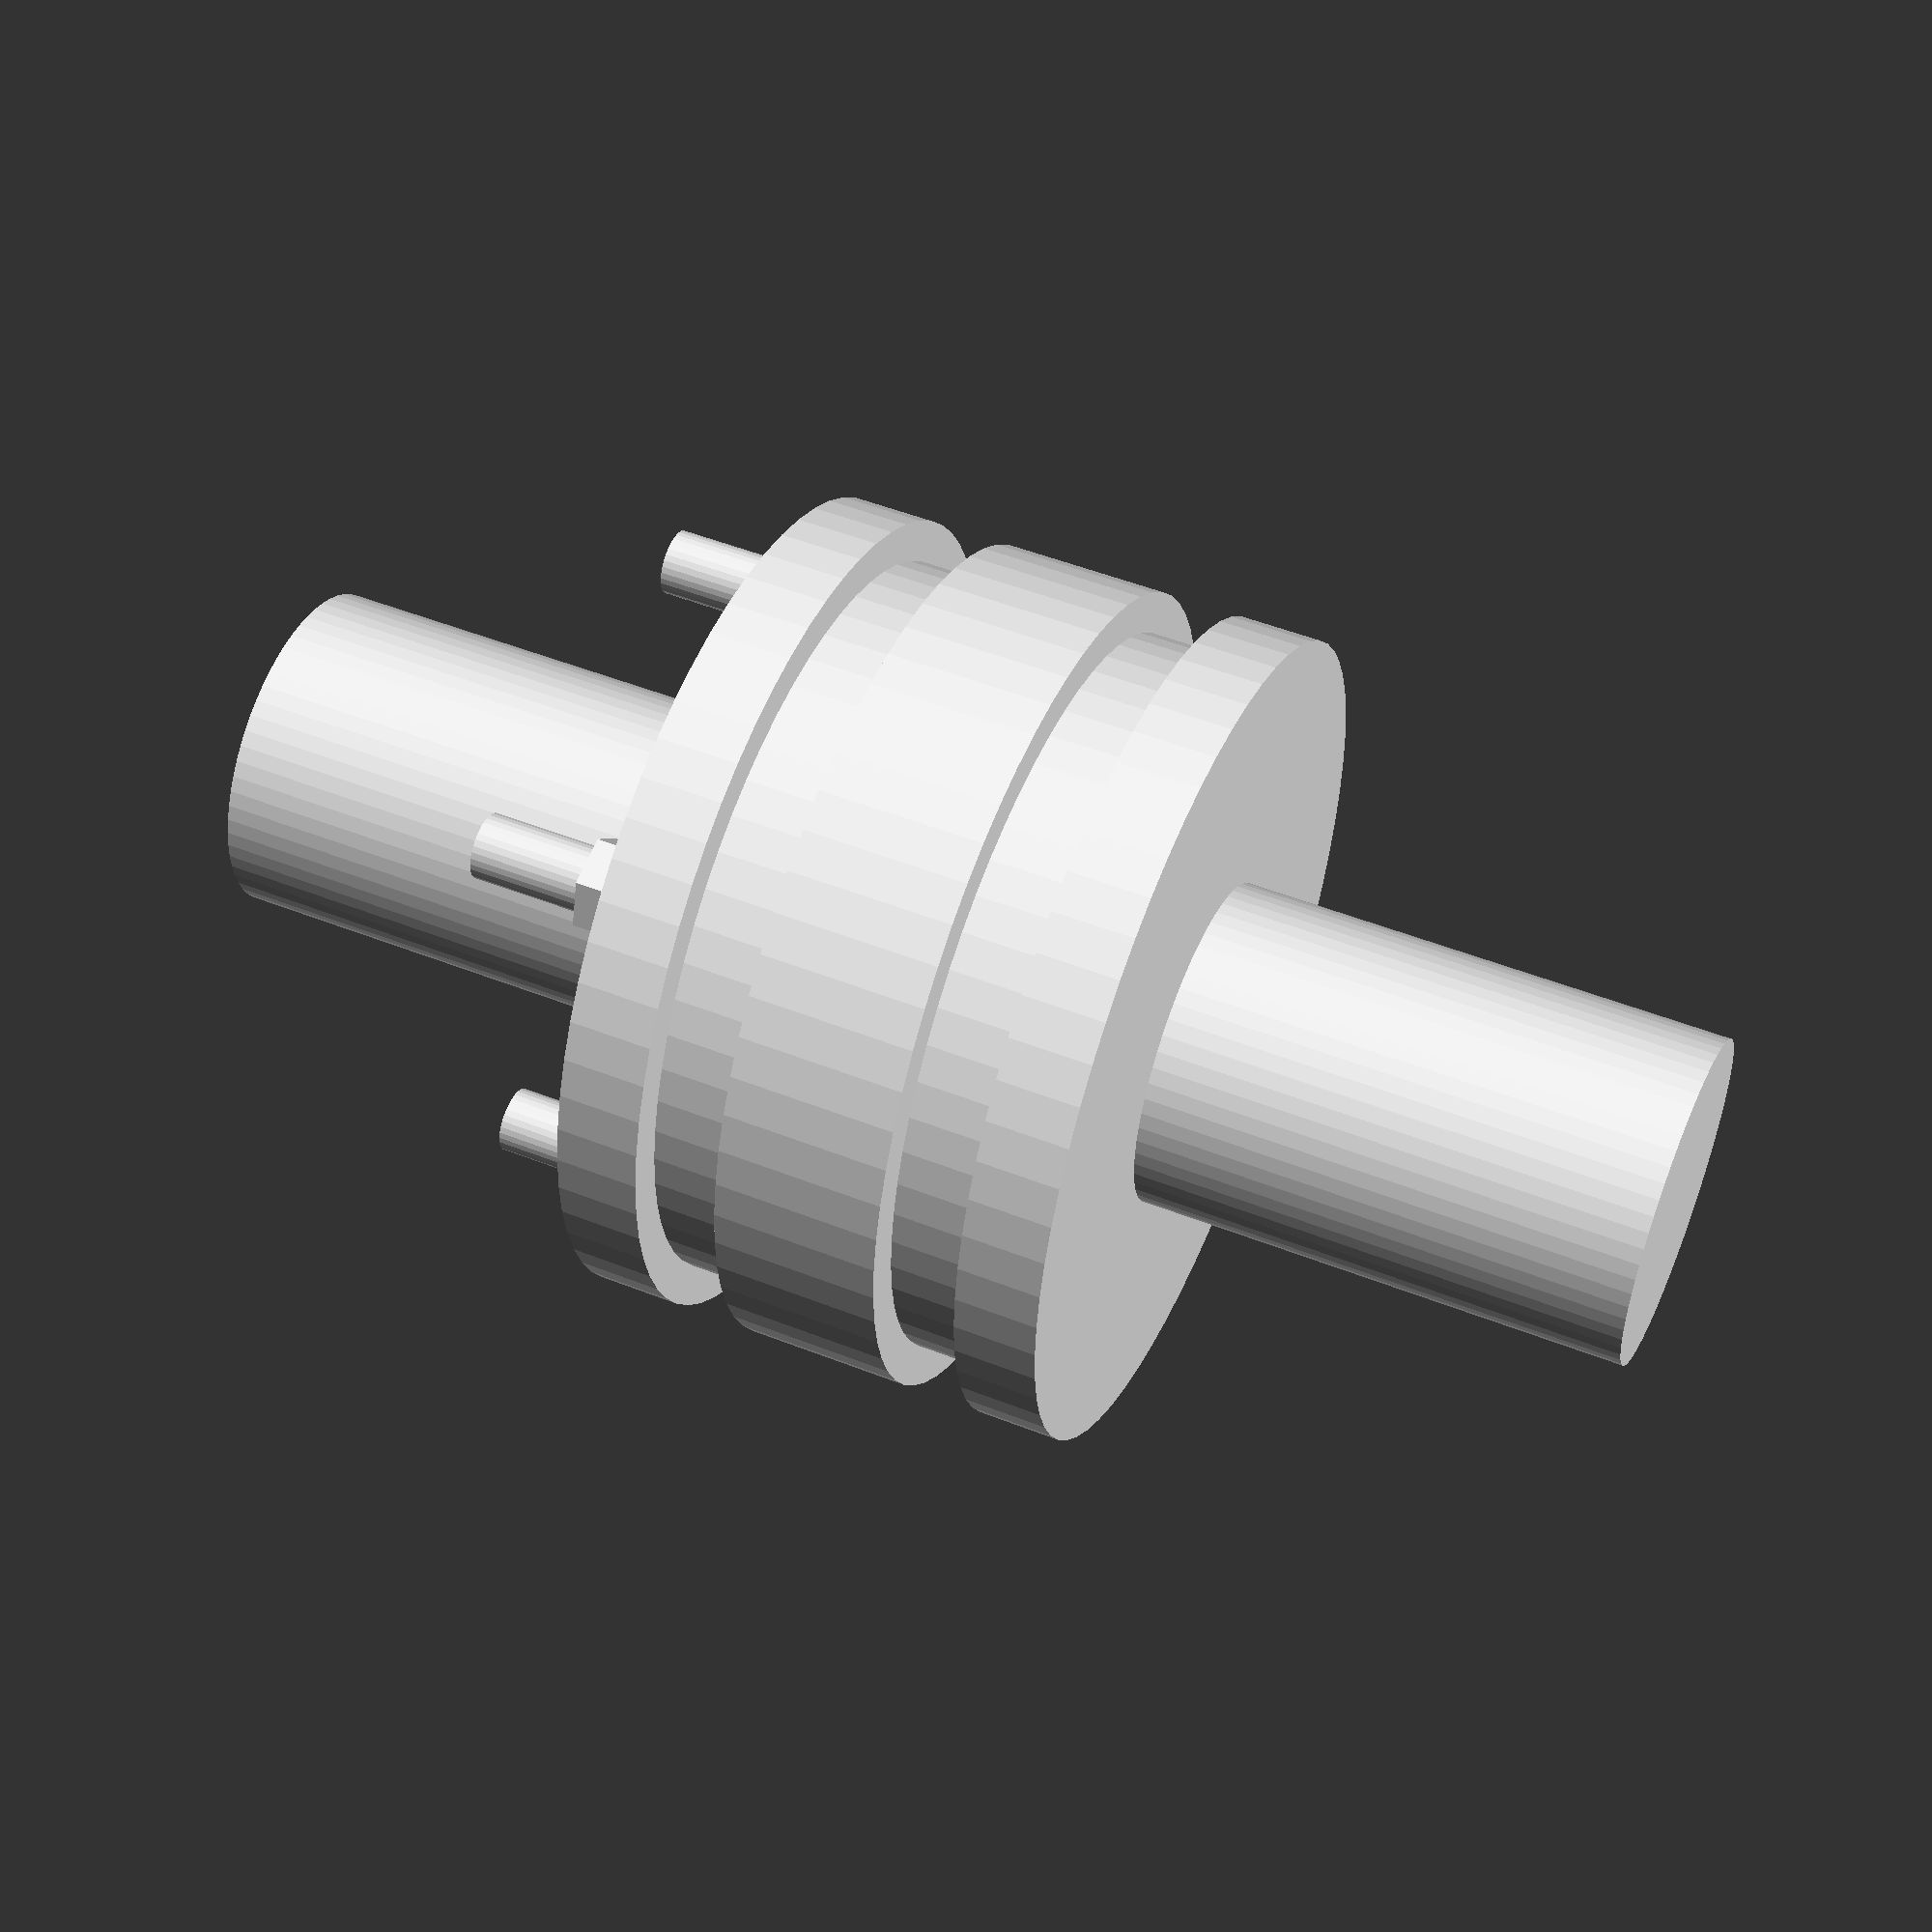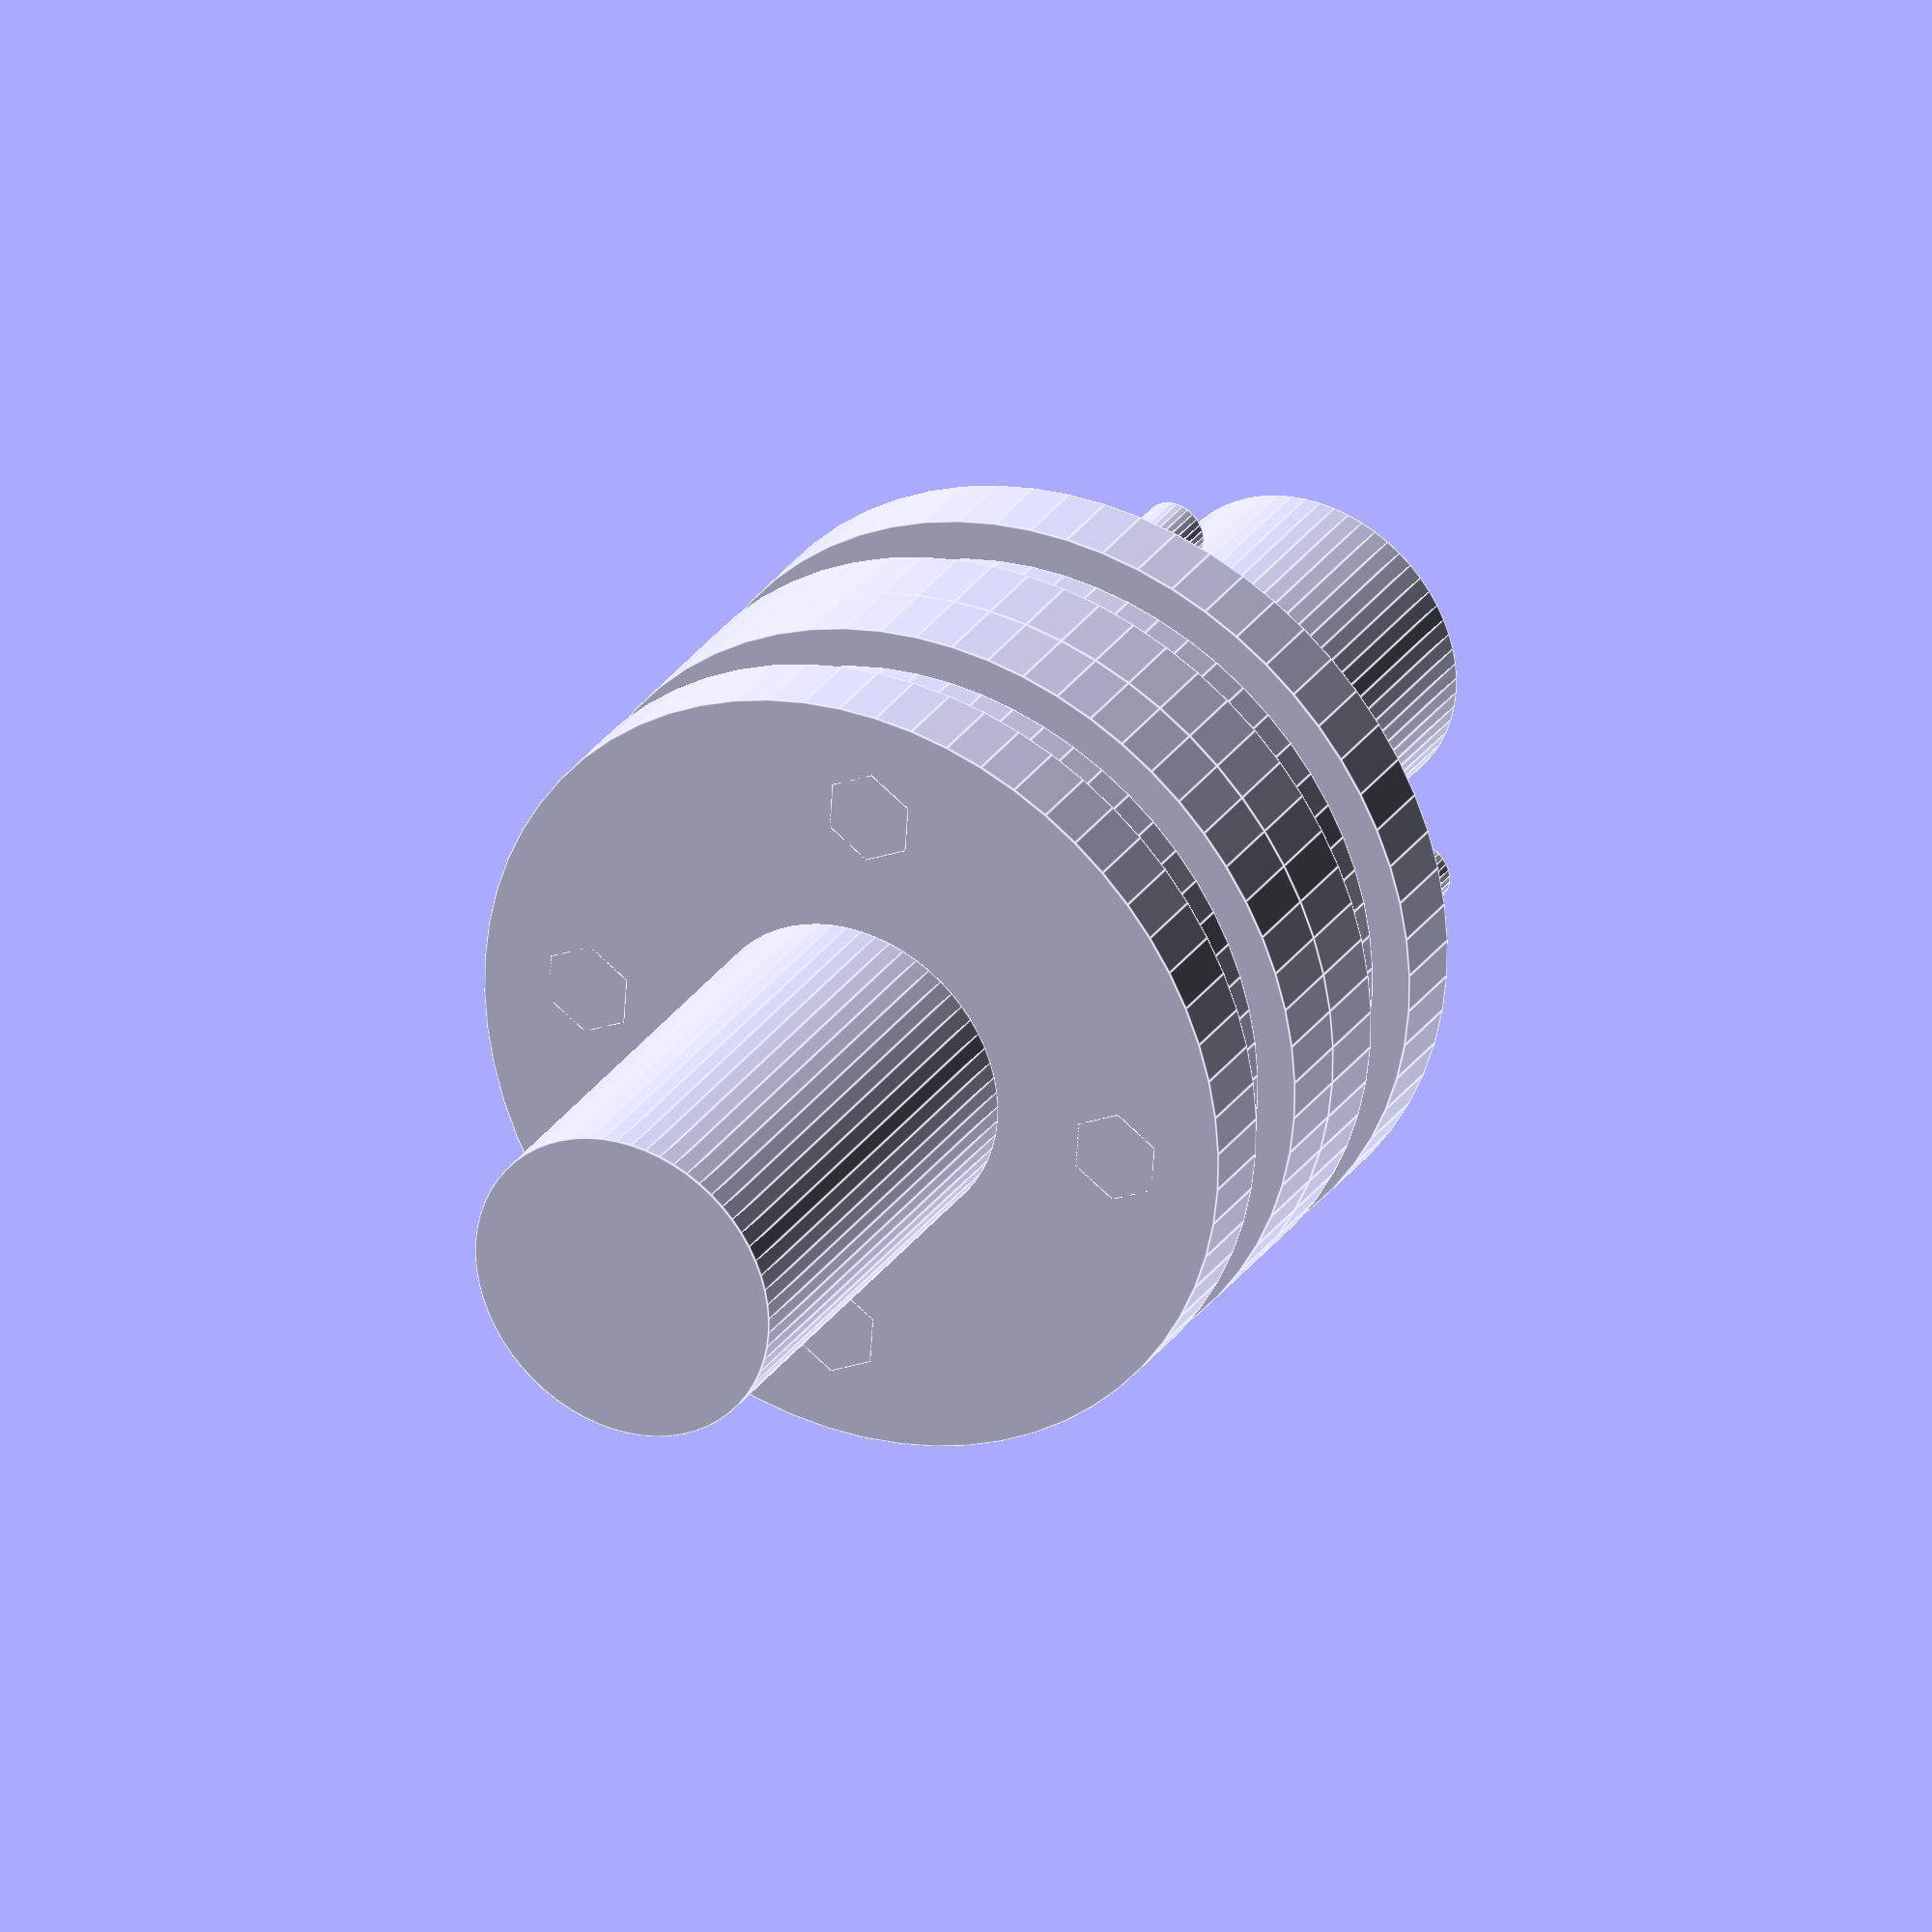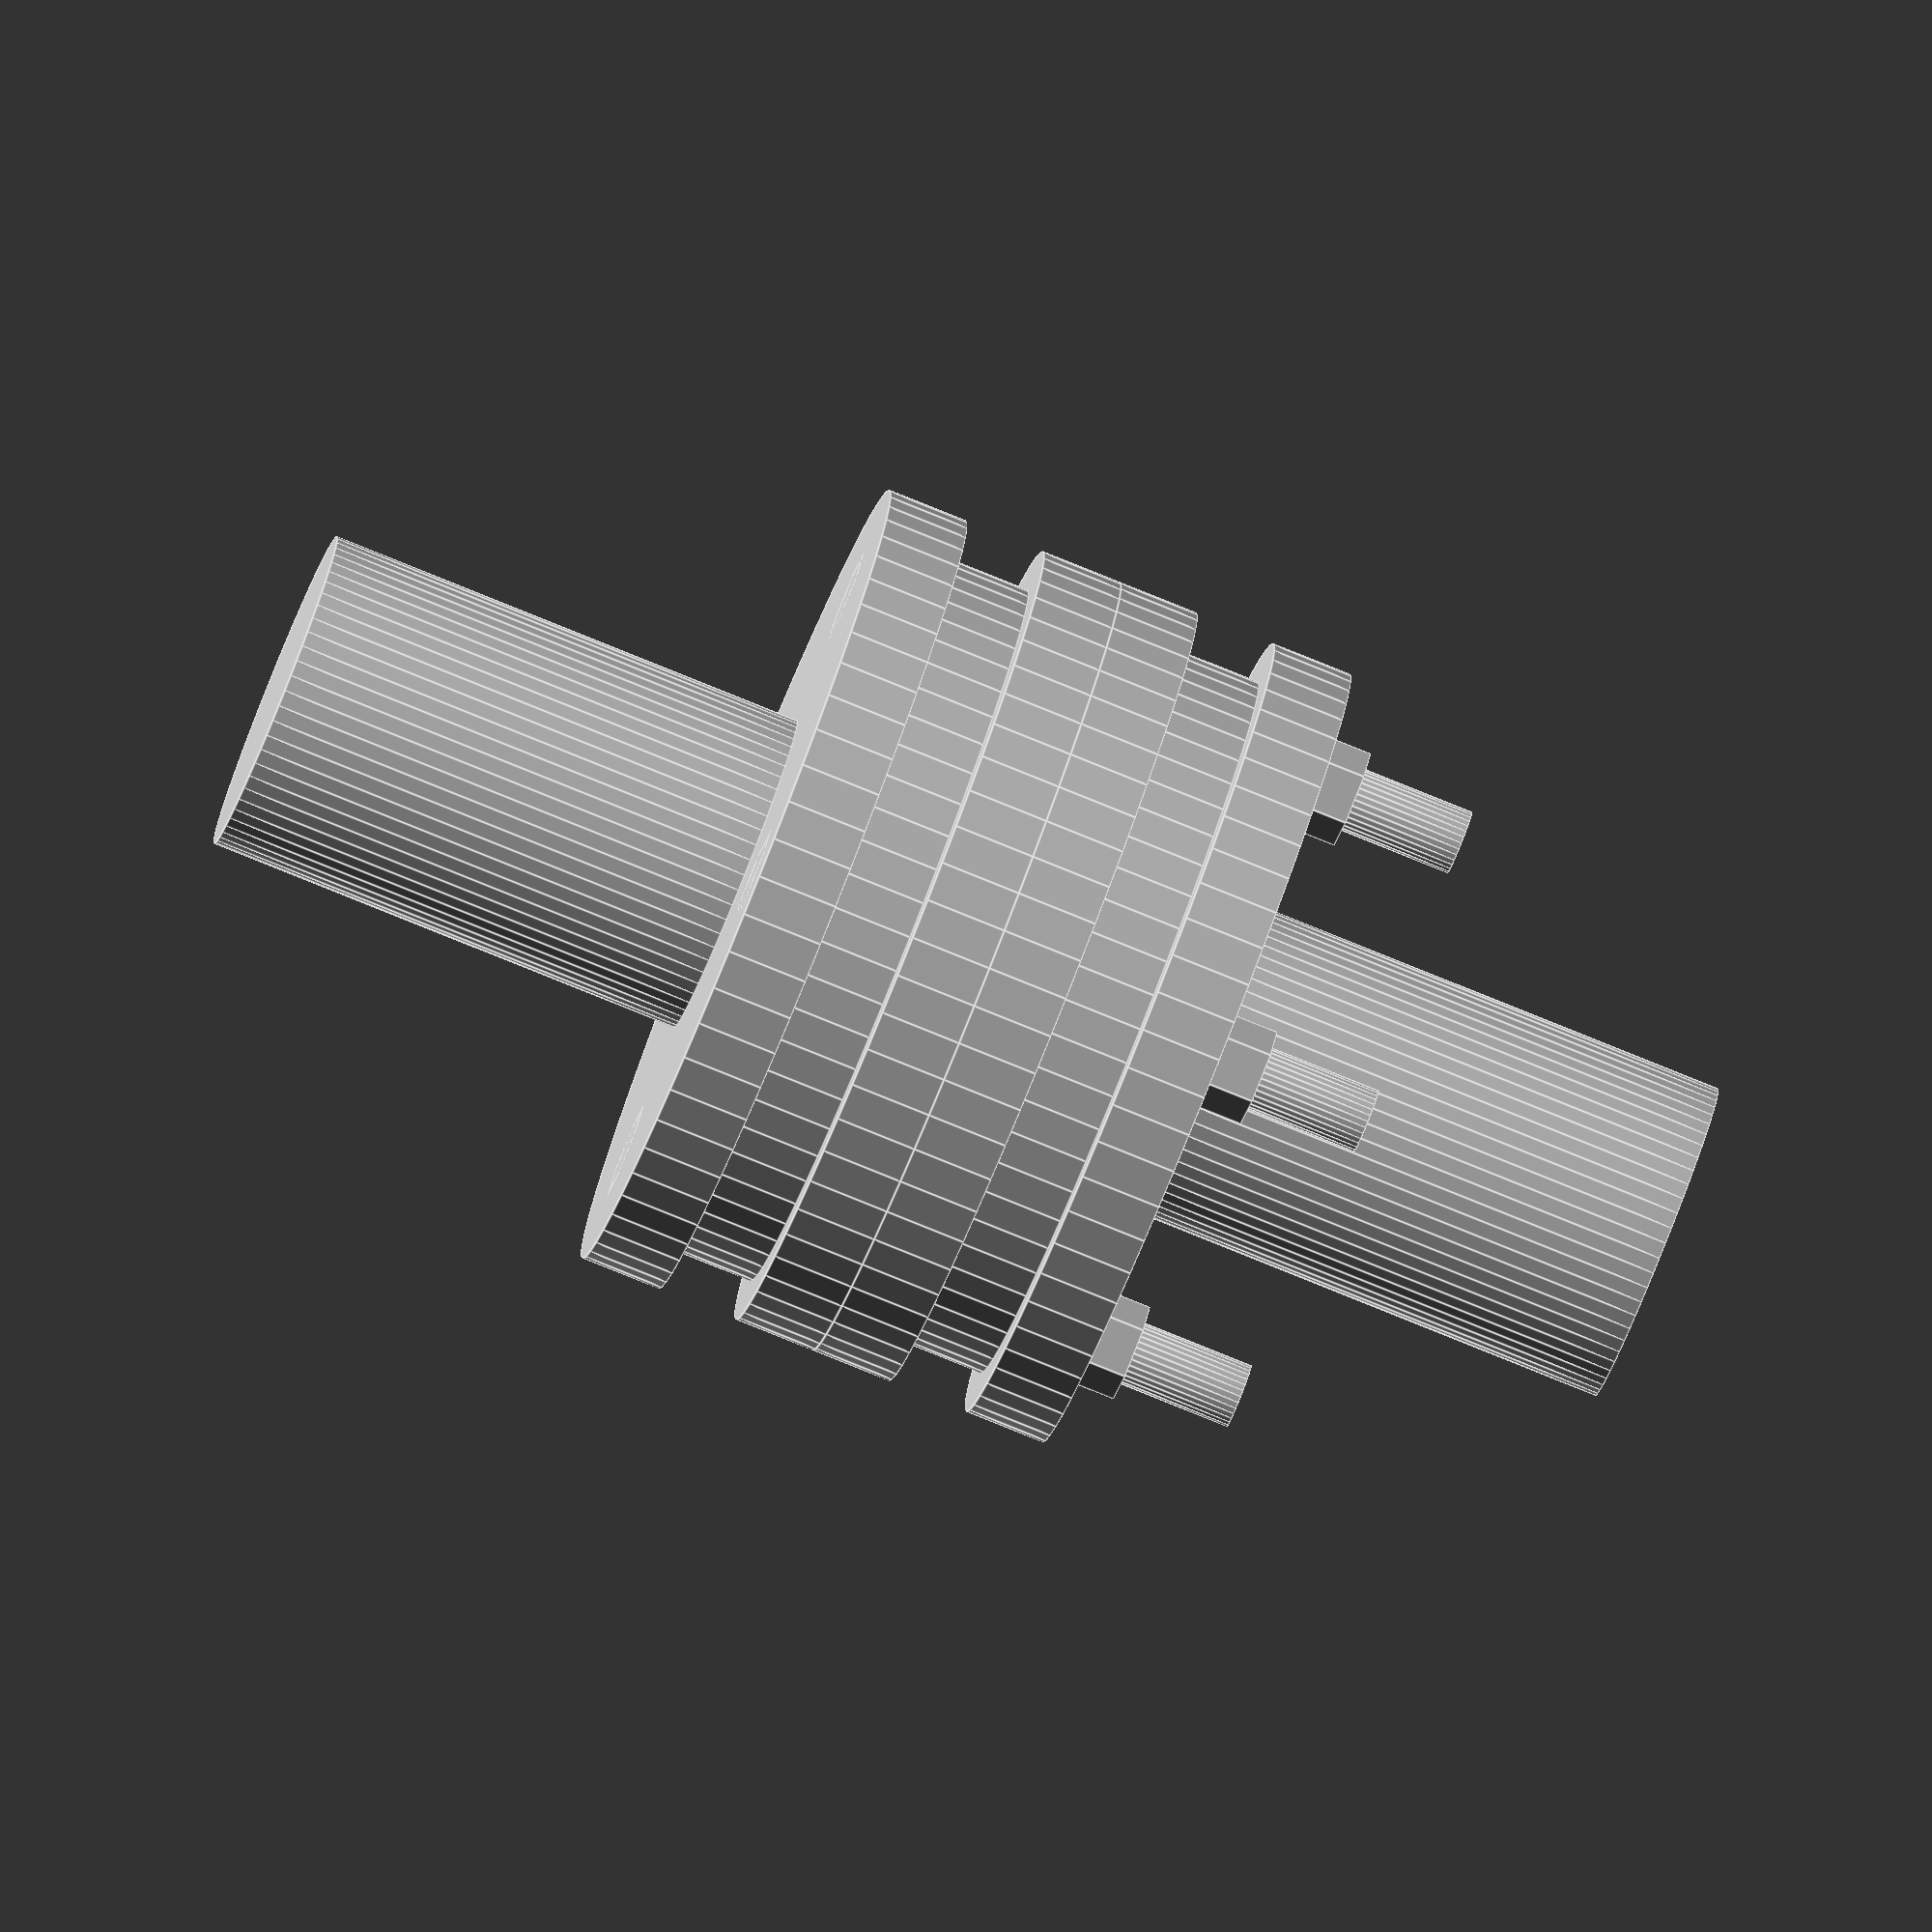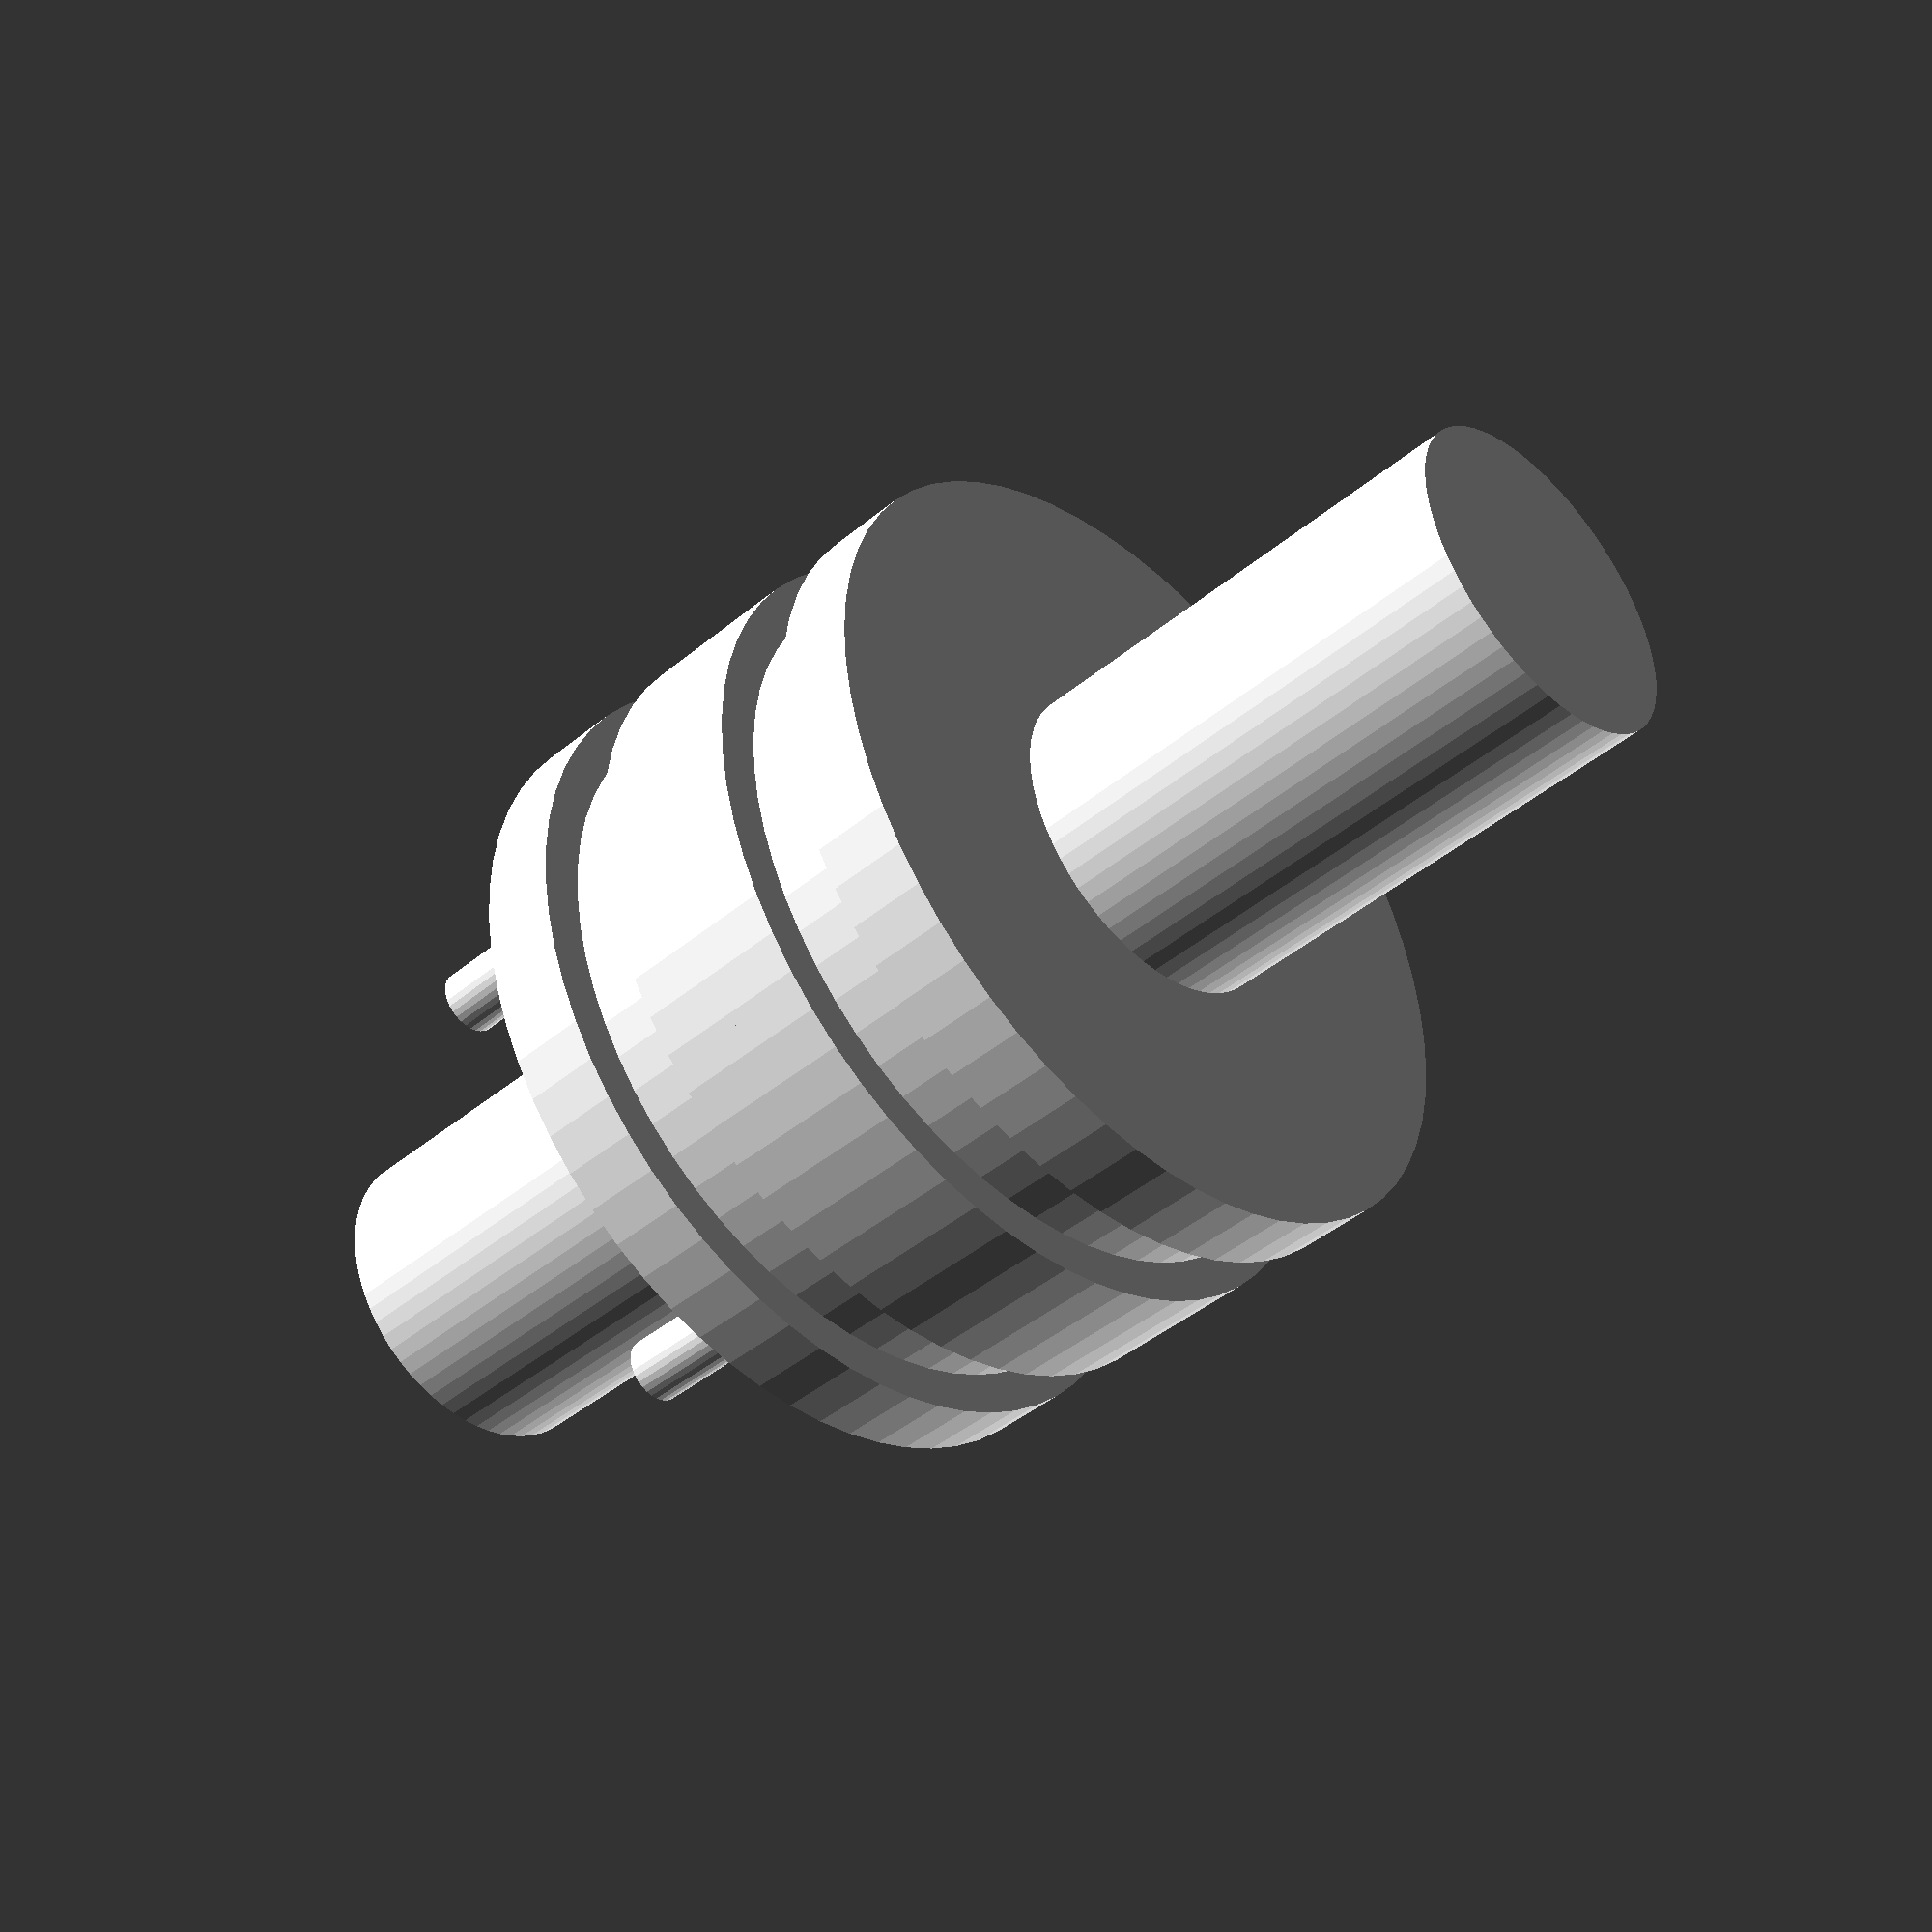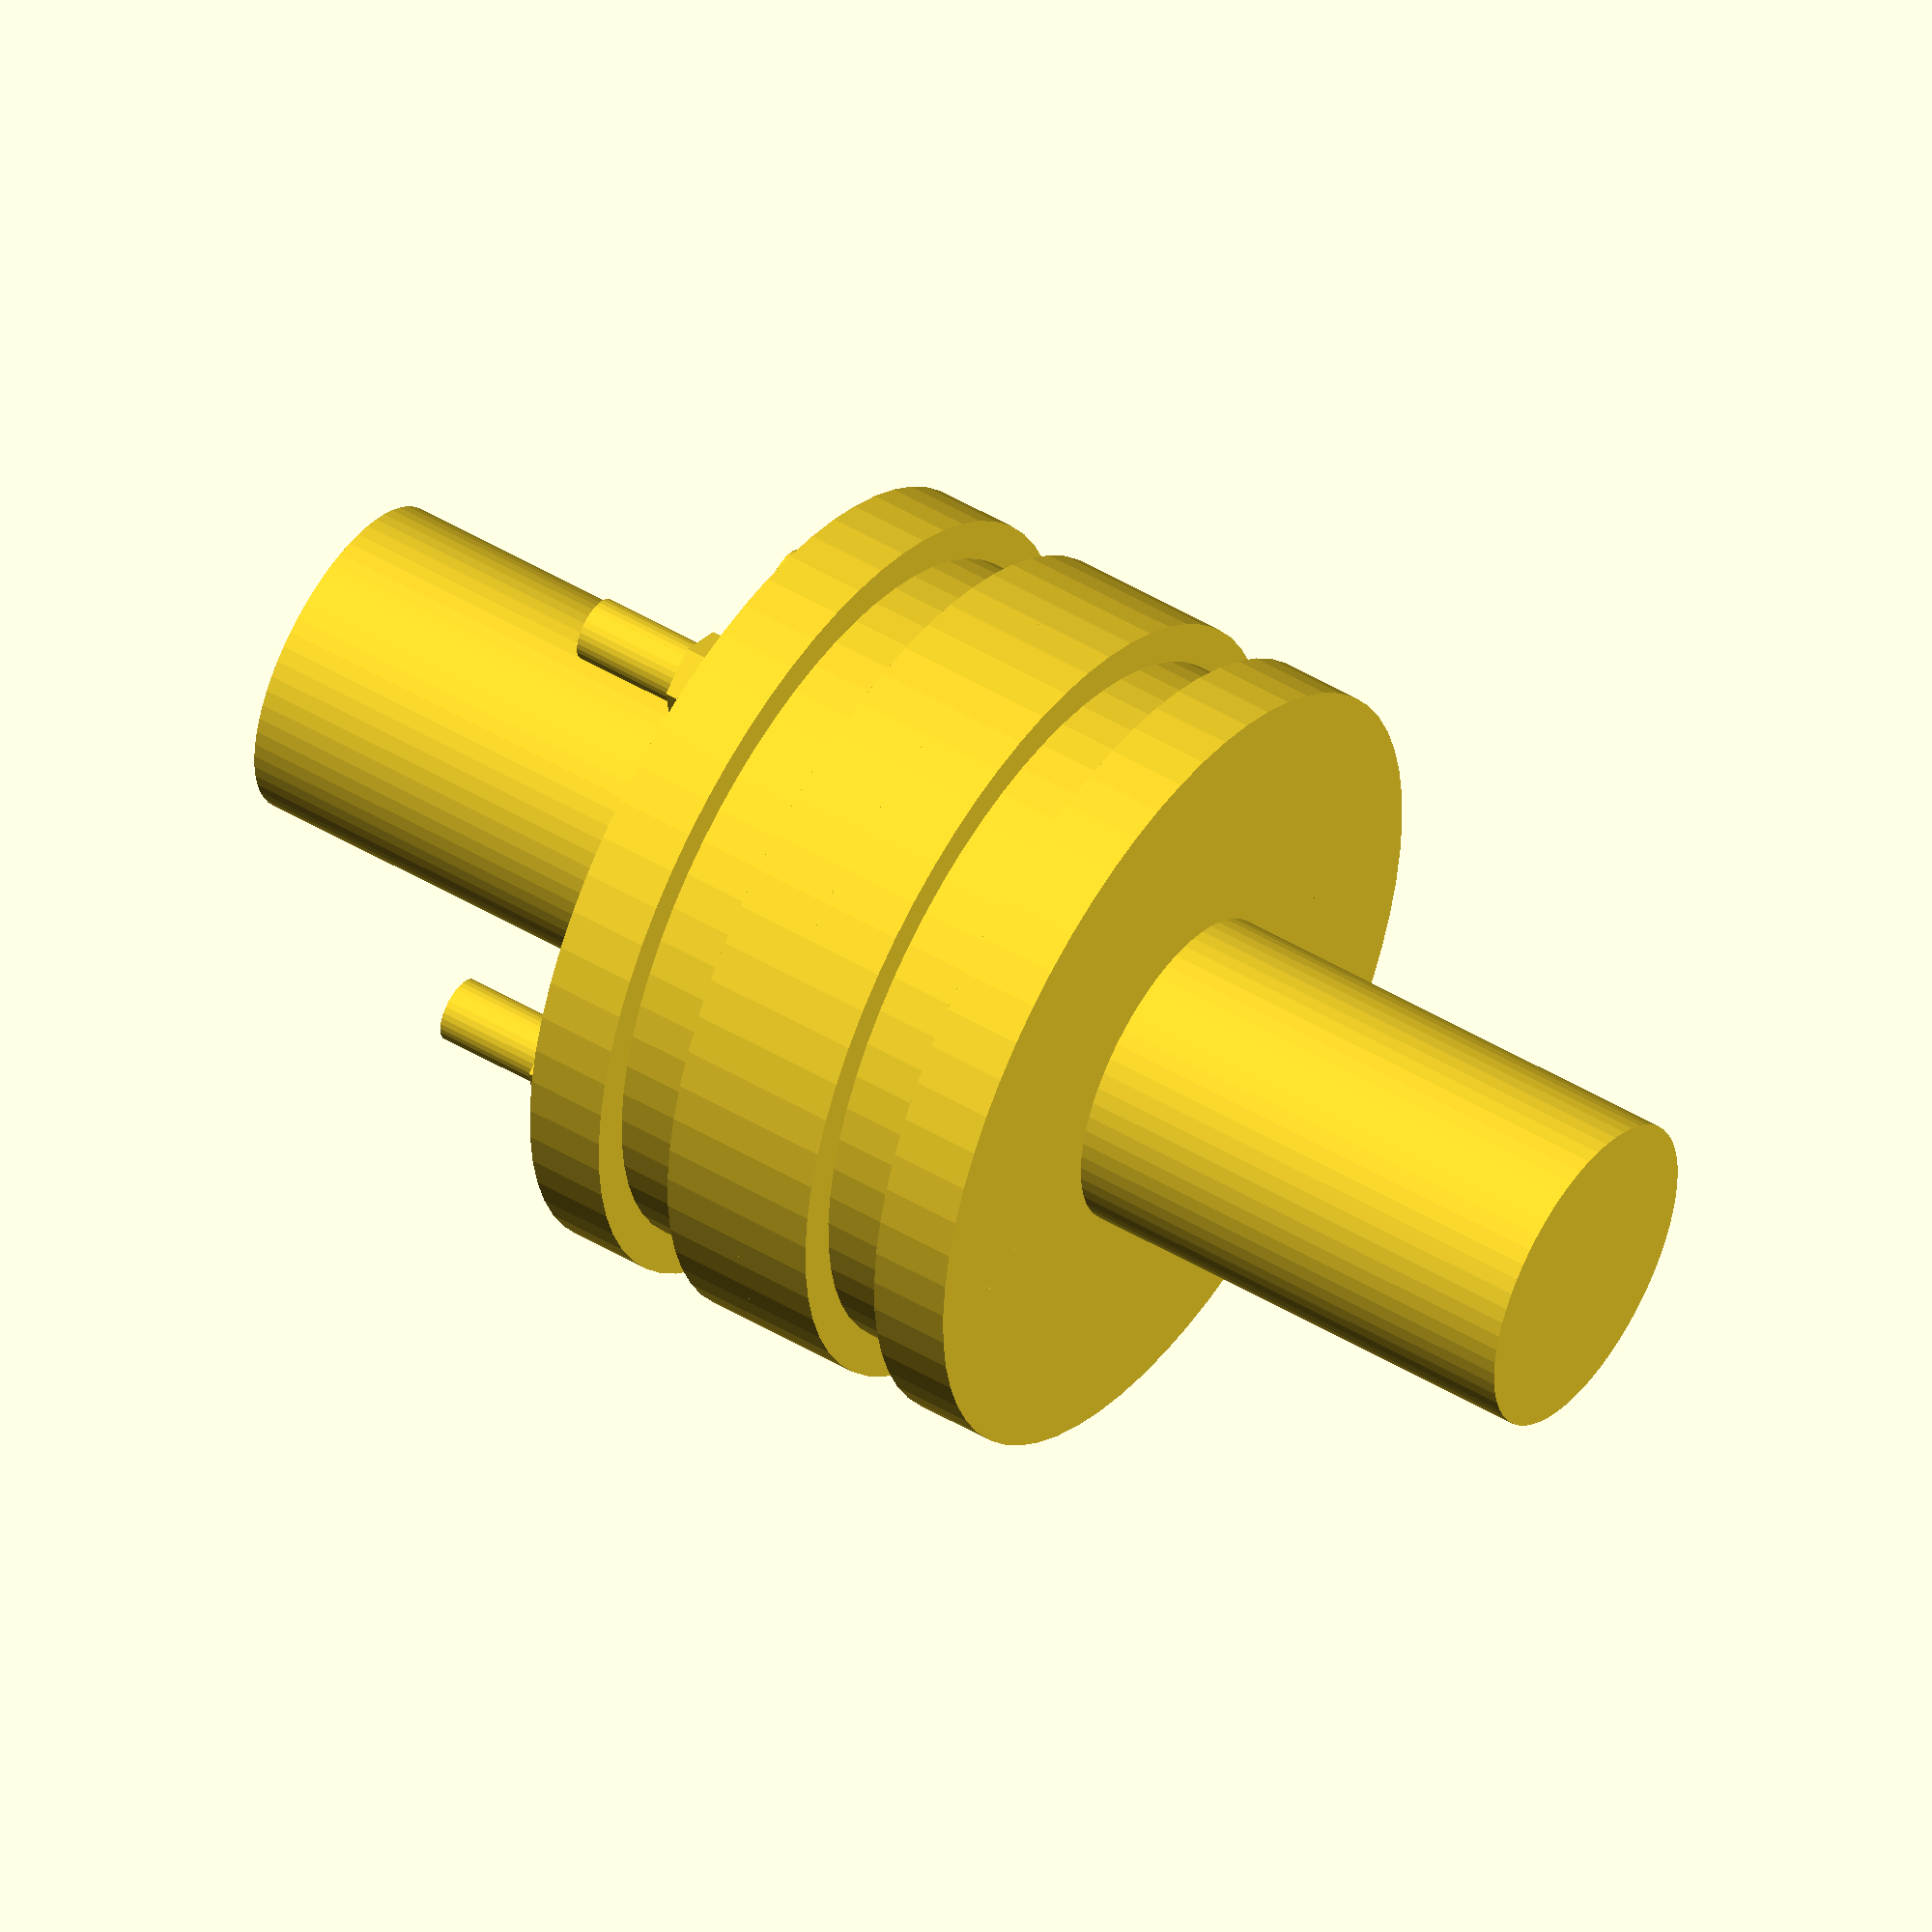
<openscad>

// Parameters
shaft_d = 20;
shaft_l = 30;
flange_d = 50;
flange_t = 5;
spacer_d = 45;
spacer_t = 5;
bolt_d = 4;
bolt_l = 20;
nut_d = 6;
nut_t = 3;
bolt_circle_r = 18;

// Helper Modules
module shaft() {
    cylinder(d=shaft_d, h=shaft_l, $fn=64);
}

module flange_plate() {
    difference() {
        cylinder(d=flange_d, h=flange_t, $fn=64);
        for (i = [0:90:270]) {
            rotate([0,0,i])
                translate([bolt_circle_r,0,0])
                    cylinder(d=bolt_d, h=flange_t+1, $fn=32);
        }
    }
}

module spacer_ring() {
    difference() {
        cylinder(d=spacer_d, h=spacer_t, $fn=64);
        cylinder(d=shaft_d, h=spacer_t+1, $fn=64);
        for (i = [0:90:270]) {
            rotate([0,0,i])
                translate([bolt_circle_r,0,0])
                    cylinder(d=bolt_d, h=spacer_t+1, $fn=32);
        }
    }
}

module bolt() {
    cylinder(d=bolt_d, h=bolt_l, $fn=32);
}

module nut() {
    cylinder(d=nut_d, h=nut_t, $fn=6);
}

// Assembly
translate([0,0,0]) shaft(); // input shaft

translate([0,0,shaft_l]) flange_plate(); // flange_plate_1

translate([0,0,shaft_l+flange_t]) spacer_ring(); // spacer_ring_1

translate([0,0,shaft_l+flange_t+spacer_t]) flange_plate(); // flange_plate_2

translate([0,0,shaft_l+flange_t*2+spacer_t]) flange_plate(); // flange_plate_3

translate([0,0,shaft_l+flange_t*3+spacer_t]) spacer_ring(); // spacer_ring_2

translate([0,0,shaft_l+flange_t*3+spacer_t*2]) flange_plate(); // flange_plate_4

translate([0,0,shaft_l+flange_t*4+spacer_t*2]) shaft(); // output shaft

// Bolts and Nuts (simplified placement)
for (i = [0:90:270]) {
    angle = i;
    x = bolt_circle_r * cos(angle);
    y = bolt_circle_r * sin(angle);
    
    // Bolts between flange_plate_1 and flange_plate_2
    translate([x, y, shaft_l+flange_t]) bolt();
    
    // Nuts on flange_plate_1
    translate([x, y, shaft_l]) nut();
    
    // Bolts between flange_plate_3 and flange_plate_4
    translate([x, y, shaft_l+flange_t*3+spacer_t]) bolt();
    
    // Nuts on flange_plate_4
    translate([x, y, shaft_l+flange_t*4+spacer_t*2]) nut();
}



</openscad>
<views>
elev=309.5 azim=314.0 roll=113.3 proj=p view=wireframe
elev=150.9 azim=86.2 roll=332.5 proj=o view=edges
elev=81.6 azim=188.7 roll=248.0 proj=o view=edges
elev=223.1 azim=355.7 roll=45.5 proj=p view=solid
elev=131.6 azim=99.2 roll=56.3 proj=o view=wireframe
</views>
